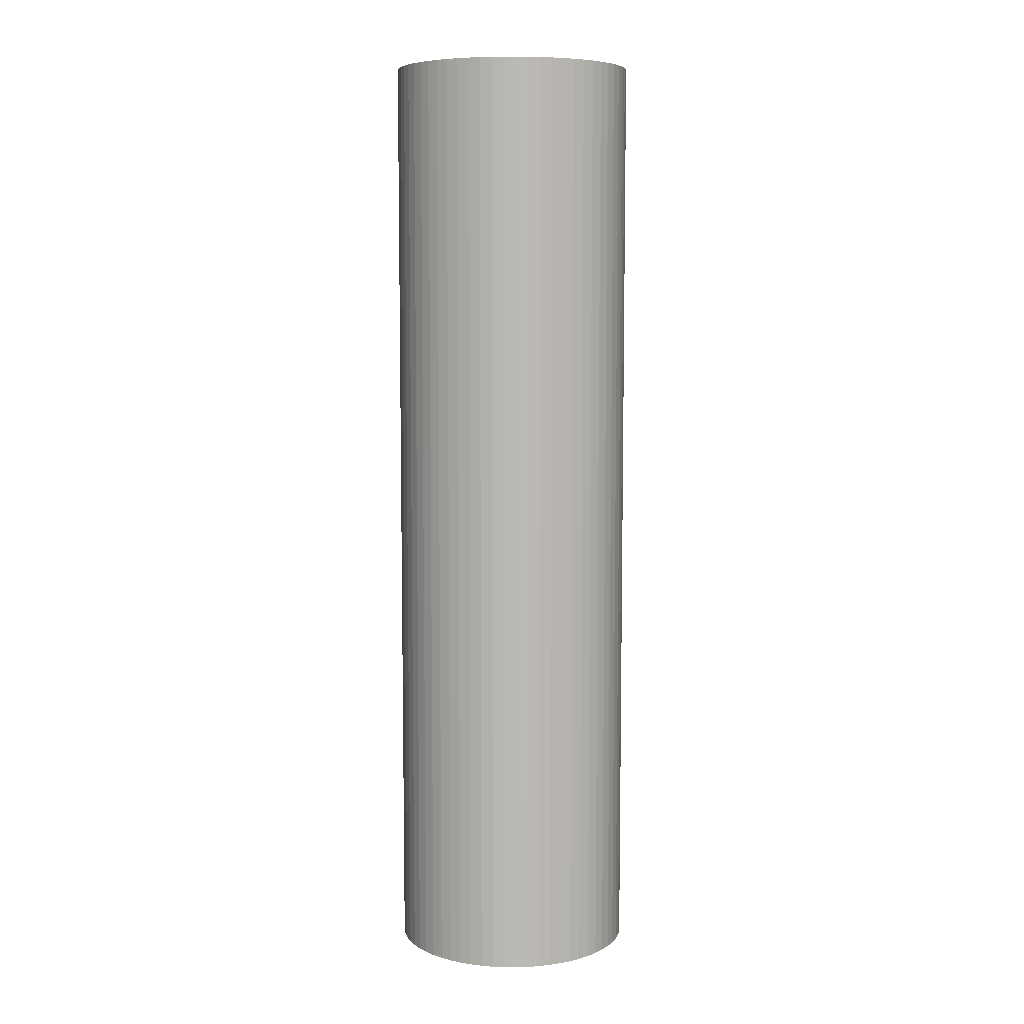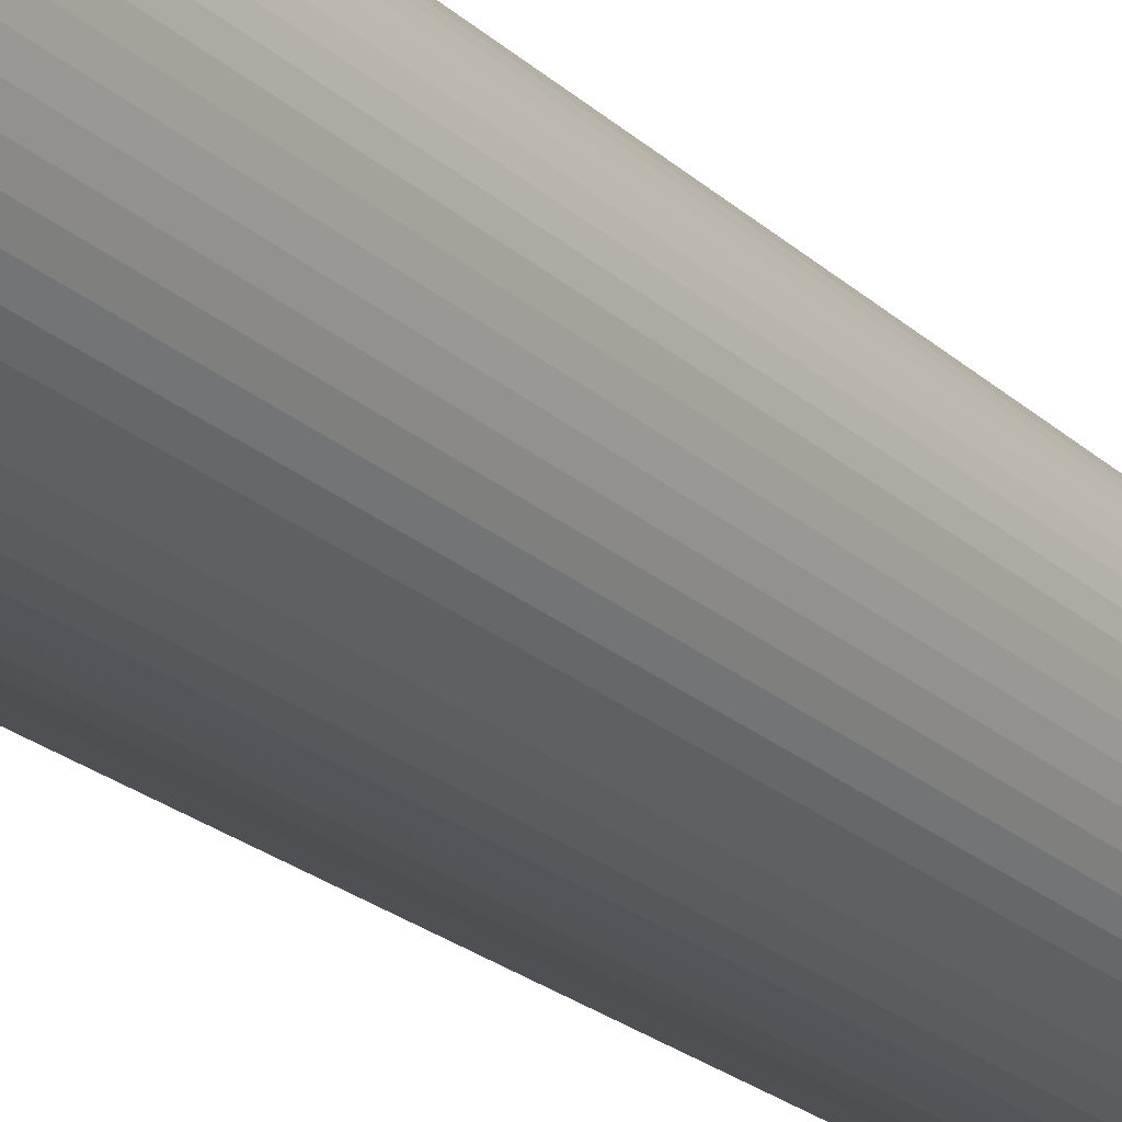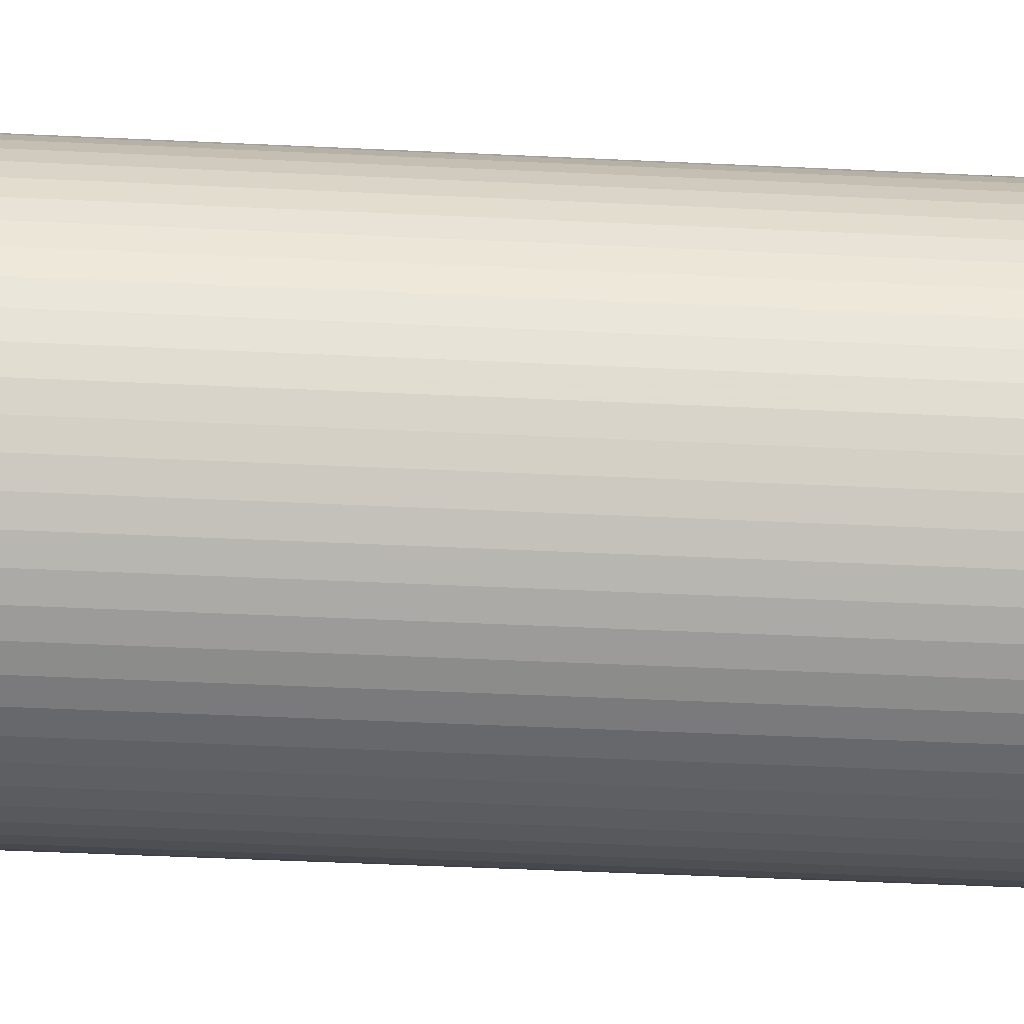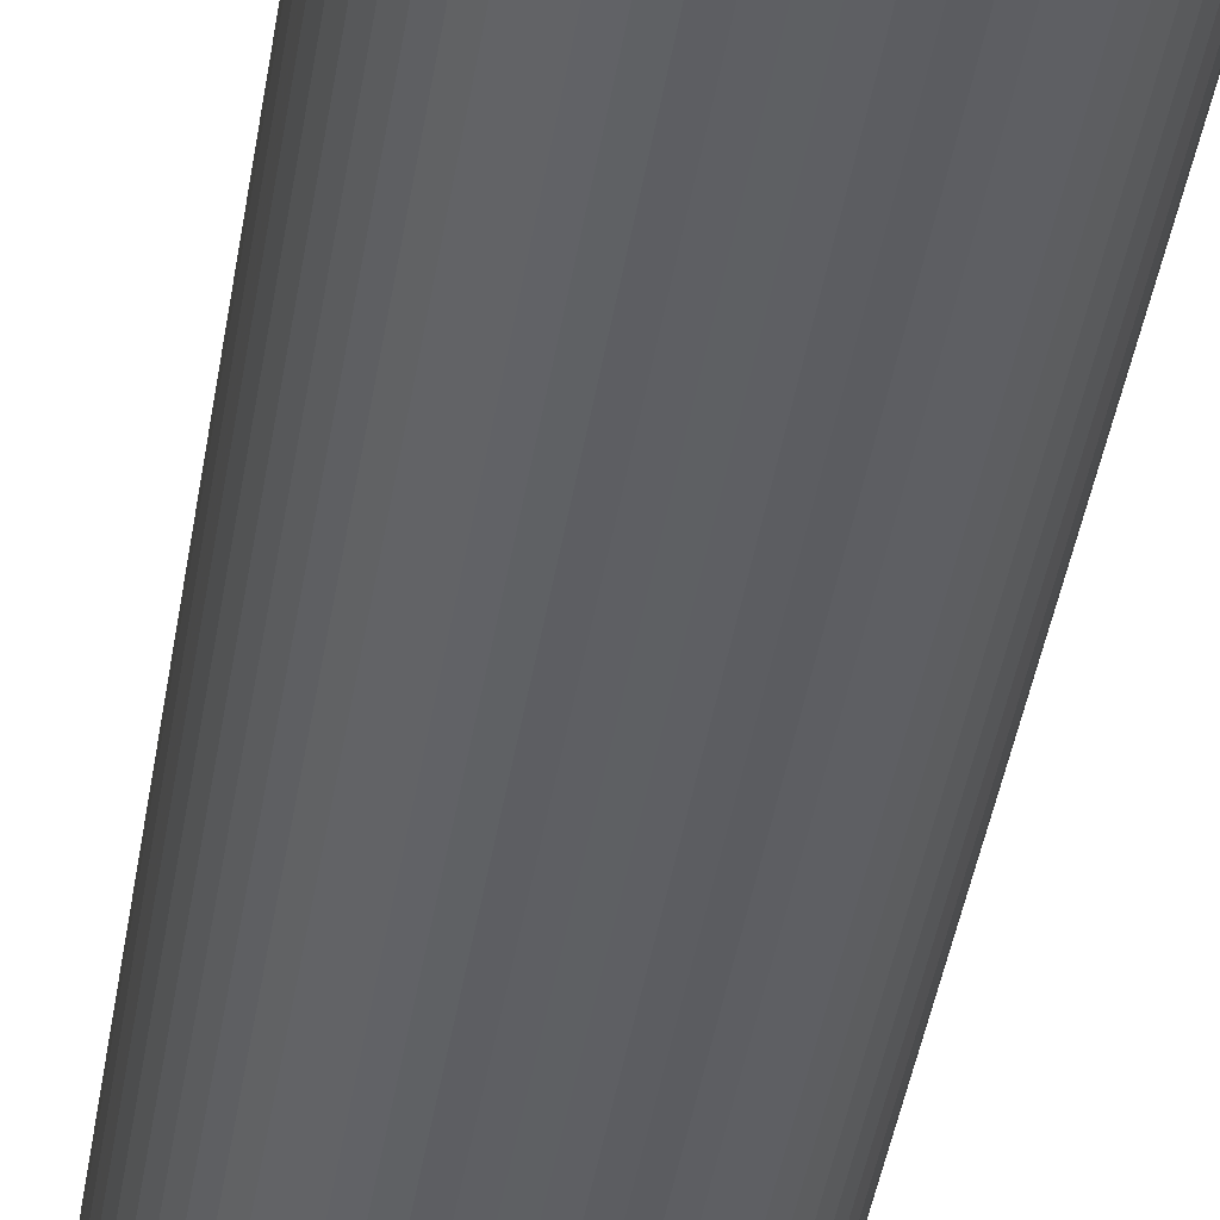
<metadata>
{"format":"obj","ext":"obj","renderer":"f3d","projection":"perspective","resolution":1024,"background":"white","views":[{"elev":7.4,"azim":-164.5,"up":"+Z"},{"elev":-21.6,"azim":-147.6,"up":"+Y"},{"elev":-37.8,"azim":-93.7,"up":"+Y"},{"elev":-41.8,"azim":-8.9,"up":"+Y"}]}
</metadata>
<code>
o motor_shaft_1.stl
v 109.7 47.51 -143.5
v 109.7 47.51 -148.4
v 110 47.5 -143.5
v 110 47.5 -148.4
v 110.3 47.51 -143.5
v 110.3 47.51 -148.4
v 110.5 47.55 -143.5
v 110.5 47.55 -148.4
v 110.7 47.61 -143.5
v 110.7 47.61 -148.4
v 111 47.7 -143.5
v 111 47.7 -148.4
v 111.2 47.81 -143.5
v 111.2 47.81 -148.4
v 111.4 47.95 -143.5
v 111.4 47.95 -148.4
v 111.6 48.1 -143.5
v 111.6 48.1 -148.4
v 111.8 48.28 -143.5
v 111.8 48.28 -148.4
v 112 48.47 -143.5
v 112 48.47 -148.4
v 112.1 48.68 -143.5
v 112.1 48.68 -148.4
v 112.2 48.9 -143.5
v 112.2 48.9 -148.4
v 112.3 49.13 -143.5
v 112.3 49.13 -148.4
v 112.4 49.37 -143.5
v 112.4 49.37 -148.4
v 112.5 49.62 -143.5
v 112.5 49.62 -148.4
v 112.5 49.87 -143.5
v 112.5 49.87 -148.4
v 112.5 50.13 -143.5
v 112.5 50.13 -148.4
v 112.5 50.38 -143.5
v 112.5 50.38 -148.4
v 112.4 50.63 -143.5
v 112.4 50.63 -148.4
v 112.3 50.87 -143.5
v 112.3 50.87 -148.4
v 112.2 51.1 -143.5
v 112.2 51.1 -148.4
v 112.1 51.32 -143.5
v 112.1 51.32 -148.4
v 112 51.53 -143.5
v 112 51.53 -148.4
v 111.8 51.72 -143.5
v 111.8 51.72 -148.4
v 111.6 51.9 -143.5
v 111.6 51.9 -148.4
v 111.4 52.05 -143.5
v 111.4 52.05 -148.4
v 111.2 52.19 -143.5
v 111.2 52.19 -148.4
v 111 52.3 -143.5
v 111 52.3 -148.4
v 110.7 52.39 -143.5
v 110.7 52.39 -148.4
v 110.5 52.45 -143.5
v 110.5 52.45 -148.4
v 110.3 52.49 -143.5
v 110.3 52.49 -148.4
v 110 52.5 -143.5
v 110 52.5 -148.4
v 109.7 52.49 -143.5
v 109.7 52.49 -148.4
v 109.5 52.45 -143.5
v 109.5 52.45 -148.4
v 109.3 52.39 -143.5
v 109.3 52.39 -148.4
v 109 52.3 -143.5
v 109 52.3 -148.4
v 108.8 52.19 -143.5
v 108.8 52.19 -148.4
v 108.6 52.05 -143.5
v 108.6 52.05 -148.4
v 108.4 51.9 -143.5
v 108.4 51.9 -148.4
v 108.2 51.72 -143.5
v 108.2 51.72 -148.4
v 108 51.53 -143.5
v 108 51.53 -148.4
v 107.9 51.32 -143.5
v 107.9 51.32 -148.4
v 107.8 51.1 -143.5
v 107.8 51.1 -148.4
v 107.7 50.87 -143.5
v 107.7 50.87 -148.4
v 107.6 50.63 -143.5
v 107.6 50.63 -148.4
v 107.5 50.38 -143.5
v 107.5 50.38 -148.4
v 107.5 50.13 -143.5
v 107.5 50.13 -148.4
v 107.5 49.87 -143.5
v 107.5 49.87 -148.4
v 107.5 49.62 -143.5
v 107.5 49.62 -148.4
v 107.6 49.37 -143.5
v 107.6 49.37 -148.4
v 107.7 49.13 -143.5
v 107.7 49.13 -148.4
v 107.8 48.9 -143.5
v 107.8 48.9 -148.4
v 107.9 48.68 -143.5
v 107.9 48.68 -148.4
v 108 48.47 -143.5
v 108 48.47 -148.4
v 108.2 48.28 -143.5
v 108.2 48.28 -148.4
v 108.4 48.1 -143.5
v 108.4 48.1 -148.4
v 108.6 47.95 -143.5
v 108.6 47.95 -148.4
v 108.8 47.81 -143.5
v 108.8 47.81 -148.4
v 109 47.7 -143.5
v 109 47.7 -148.4
v 109.3 47.61 -143.5
v 109.3 47.61 -148.4
v 109.5 47.55 -143.5
v 109.5 47.55 -148.4
v 110.3 47.51 -163
v 110.3 47.51 -158.1
v 110 47.5 -163
v 110 47.5 -158.1
v 109.7 47.51 -163
v 109.7 47.51 -158.1
v 109.5 47.55 -163
v 109.5 47.55 -158.1
v 109.3 47.61 -163
v 109.3 47.61 -158.1
v 109 47.7 -163
v 109 47.7 -158.1
v 108.8 47.81 -163
v 108.8 47.81 -158.1
v 108.6 47.95 -163
v 108.6 47.95 -158.1
v 108.4 48.1 -163
v 108.4 48.1 -158.1
v 108.2 48.28 -163
v 108.2 48.28 -158.1
v 108 48.47 -163
v 108 48.47 -158.1
v 107.9 48.68 -163
v 107.9 48.68 -158.1
v 107.8 48.9 -163
v 107.8 48.9 -158.1
v 107.7 49.13 -163
v 107.7 49.13 -158.1
v 107.6 49.37 -163
v 107.6 49.37 -158.1
v 107.5 49.62 -163
v 107.5 49.62 -158.1
v 107.5 49.87 -163
v 107.5 49.87 -158.1
v 107.5 50.13 -163
v 107.5 50.13 -158.1
v 107.5 50.38 -163
v 107.5 50.38 -158.1
v 107.6 50.63 -163
v 107.6 50.63 -158.1
v 107.7 50.87 -163
v 107.7 50.87 -158.1
v 107.8 51.1 -163
v 107.8 51.1 -158.1
v 107.9 51.32 -163
v 107.9 51.32 -158.1
v 108 51.53 -163
v 108 51.53 -158.1
v 108.2 51.72 -163
v 108.2 51.72 -158.1
v 108.4 51.9 -163
v 108.4 51.9 -158.1
v 108.6 52.05 -163
v 108.6 52.05 -158.1
v 108.8 52.19 -163
v 108.8 52.19 -158.1
v 109 52.3 -163
v 109 52.3 -158.1
v 109.3 52.39 -163
v 109.3 52.39 -158.1
v 109.5 52.45 -163
v 109.5 52.45 -158.1
v 109.7 52.49 -163
v 109.7 52.49 -158.1
v 110 52.5 -163
v 110 52.5 -158.1
v 110.3 52.49 -163
v 110.3 52.49 -158.1
v 110.5 52.45 -163
v 110.5 52.45 -158.1
v 110.7 52.39 -163
v 110.7 52.39 -158.1
v 111 52.3 -163
v 111 52.3 -158.1
v 111.2 52.19 -163
v 111.2 52.19 -158.1
v 111.4 52.05 -163
v 111.4 52.05 -158.1
v 111.6 51.9 -163
v 111.6 51.9 -158.1
v 111.8 51.72 -163
v 111.8 51.72 -158.1
v 112 51.53 -163
v 112 51.53 -158.1
v 112.1 51.32 -163
v 112.1 51.32 -158.1
v 112.2 51.1 -163
v 112.2 51.1 -158.1
v 112.3 50.87 -163
v 112.3 50.87 -158.1
v 112.4 50.63 -163
v 112.4 50.63 -158.1
v 112.5 50.38 -163
v 112.5 50.38 -158.1
v 112.5 50.13 -163
v 112.5 50.13 -158.1
v 112.5 49.87 -163
v 112.5 49.87 -158.1
v 112.5 49.62 -163
v 112.5 49.62 -158.1
v 112.4 49.37 -163
v 112.4 49.37 -158.1
v 112.3 49.13 -163
v 112.3 49.13 -158.1
v 112.2 48.9 -163
v 112.2 48.9 -158.1
v 112.1 48.68 -163
v 112.1 48.68 -158.1
v 112 48.47 -163
v 112 48.47 -158.1
v 111.8 48.28 -163
v 111.8 48.28 -158.1
v 111.6 48.1 -163
v 111.6 48.1 -158.1
v 111.4 47.95 -163
v 111.4 47.95 -158.1
v 111.2 47.81 -163
v 111.2 47.81 -158.1
v 111 47.7 -163
v 111 47.7 -158.1
v 110.7 47.61 -163
v 110.7 47.61 -158.1
v 110.5 47.55 -163
v 110.5 47.55 -158.1
v 110 47.5 -153.2
v 110.3 47.51 -153.2
v 110.5 47.55 -153.2
v 110.7 47.61 -153.2
v 111 47.7 -153.2
v 111.2 47.81 -153.2
v 111.4 47.95 -153.2
v 111.6 48.1 -153.2
v 111.8 48.28 -153.2
v 112 48.47 -153.2
v 112.1 48.68 -153.2
v 112.2 48.9 -153.2
v 112.3 49.13 -153.2
v 112.4 49.37 -153.2
v 112.5 49.62 -153.2
v 112.5 49.87 -153.2
v 112.5 50.13 -153.2
v 112.5 50.38 -153.2
v 112.4 50.63 -153.2
v 112.3 50.87 -153.2
v 112.2 51.1 -153.2
v 112.1 51.32 -153.2
v 112 51.53 -153.2
v 111.8 51.72 -153.2
v 111.6 51.9 -153.2
v 111.4 52.05 -153.2
v 111.2 52.19 -153.2
v 111 52.3 -153.2
v 110.7 52.39 -153.2
v 110.5 52.45 -153.2
v 110.3 52.49 -153.2
v 110 52.5 -153.2
v 109.7 52.49 -153.2
v 109.5 52.45 -153.2
v 109.3 52.39 -153.2
v 109 52.3 -153.2
v 108.8 52.19 -153.2
v 108.6 52.05 -153.2
v 108.4 51.9 -153.2
v 108.2 51.72 -153.2
v 108 51.53 -153.2
v 107.9 51.32 -153.2
v 107.8 51.1 -153.2
v 107.7 50.87 -153.2
v 107.6 50.63 -153.2
v 107.5 50.38 -153.2
v 107.5 50.13 -153.2
v 107.5 49.87 -153.2
v 107.5 49.62 -153.2
v 107.6 49.37 -153.2
v 107.7 49.13 -153.2
v 107.8 48.9 -153.2
v 107.9 48.68 -153.2
v 108 48.47 -153.2
v 108.2 48.28 -153.2
v 108.4 48.1 -153.2
v 108.6 47.95 -153.2
v 108.8 47.81 -153.2
v 109 47.7 -153.2
v 109.3 47.61 -153.2
v 109.5 47.55 -153.2
v 109.7 47.51 -153.2
f 1 2 3
f 3 2 4
f 3 4 5
f 5 4 6
f 5 6 7
f 7 6 8
f 7 8 9
f 9 8 10
f 9 10 11
f 11 10 12
f 11 12 13
f 13 12 14
f 13 14 15
f 15 14 16
f 15 16 17
f 17 16 18
f 17 18 19
f 19 18 20
f 19 20 21
f 21 20 22
f 21 22 23
f 23 22 24
f 23 24 25
f 25 24 26
f 25 26 27
f 27 26 28
f 27 28 29
f 29 28 30
f 29 30 31
f 31 30 32
f 31 32 33
f 33 32 34
f 33 34 35
f 35 34 36
f 35 36 37
f 37 36 38
f 37 38 39
f 39 38 40
f 39 40 41
f 41 40 42
f 41 42 43
f 43 42 44
f 43 44 45
f 45 44 46
f 45 46 47
f 47 46 48
f 47 48 49
f 49 48 50
f 49 50 51
f 51 50 52
f 51 52 53
f 53 52 54
f 53 54 55
f 55 54 56
f 55 56 57
f 57 56 58
f 57 58 59
f 59 58 60
f 59 60 61
f 61 60 62
f 61 62 63
f 63 62 64
f 63 64 65
f 65 64 66
f 65 66 67
f 67 66 68
f 67 68 69
f 69 68 70
f 69 70 71
f 71 70 72
f 71 72 73
f 73 72 74
f 73 74 75
f 75 74 76
f 75 76 77
f 77 76 78
f 77 78 79
f 79 78 80
f 79 80 81
f 81 80 82
f 81 82 83
f 83 82 84
f 83 84 85
f 85 84 86
f 85 86 87
f 87 86 88
f 87 88 89
f 89 88 90
f 89 90 91
f 91 90 92
f 91 92 93
f 93 92 94
f 93 94 95
f 95 94 96
f 95 96 97
f 97 96 98
f 97 98 99
f 99 98 100
f 99 100 101
f 101 100 102
f 101 102 103
f 103 102 104
f 103 104 105
f 105 104 106
f 105 106 107
f 107 106 108
f 107 108 109
f 109 108 110
f 109 110 111
f 111 110 112
f 111 112 113
f 113 112 114
f 113 114 115
f 115 114 116
f 115 116 117
f 117 116 118
f 117 118 119
f 119 118 120
f 119 120 121
f 121 120 122
f 121 122 123
f 123 122 124
f 123 124 1
f 1 124 2
f 125 126 127
f 127 126 128
f 127 128 129
f 129 128 130
f 129 130 131
f 131 130 132
f 131 132 133
f 133 132 134
f 133 134 135
f 135 134 136
f 135 136 137
f 137 136 138
f 137 138 139
f 139 138 140
f 139 140 141
f 141 140 142
f 141 142 143
f 143 142 144
f 143 144 145
f 145 144 146
f 145 146 147
f 147 146 148
f 147 148 149
f 149 148 150
f 149 150 151
f 151 150 152
f 151 152 153
f 153 152 154
f 153 154 155
f 155 154 156
f 155 156 157
f 157 156 158
f 157 158 159
f 159 158 160
f 159 160 161
f 161 160 162
f 161 162 163
f 163 162 164
f 163 164 165
f 165 164 166
f 165 166 167
f 167 166 168
f 167 168 169
f 169 168 170
f 169 170 171
f 171 170 172
f 171 172 173
f 173 172 174
f 173 174 175
f 175 174 176
f 175 176 177
f 177 176 178
f 177 178 179
f 179 178 180
f 179 180 181
f 181 180 182
f 181 182 183
f 183 182 184
f 183 184 185
f 185 184 186
f 185 186 187
f 187 186 188
f 187 188 189
f 189 188 190
f 189 190 191
f 191 190 192
f 191 192 193
f 193 192 194
f 193 194 195
f 195 194 196
f 195 196 197
f 197 196 198
f 197 198 199
f 199 198 200
f 199 200 201
f 201 200 202
f 201 202 203
f 203 202 204
f 203 204 205
f 205 204 206
f 205 206 207
f 207 206 208
f 207 208 209
f 209 208 210
f 209 210 211
f 211 210 212
f 211 212 213
f 213 212 214
f 213 214 215
f 215 214 216
f 215 216 217
f 217 216 218
f 217 218 219
f 219 218 220
f 219 220 221
f 221 220 222
f 221 222 223
f 223 222 224
f 223 224 225
f 225 224 226
f 225 226 227
f 227 226 228
f 227 228 229
f 229 228 230
f 229 230 231
f 231 230 232
f 231 232 233
f 233 232 234
f 233 234 235
f 235 234 236
f 235 236 237
f 237 236 238
f 237 238 239
f 239 238 240
f 239 240 241
f 241 240 242
f 241 242 243
f 243 242 244
f 243 244 245
f 245 244 246
f 245 246 247
f 247 246 248
f 247 248 125
f 125 248 126
f 4 249 6
f 6 249 250
f 6 250 8
f 8 250 251
f 8 251 10
f 10 251 252
f 10 252 12
f 12 252 253
f 12 253 14
f 14 253 254
f 14 254 16
f 16 254 255
f 16 255 18
f 18 255 256
f 18 256 20
f 20 256 257
f 20 257 22
f 22 257 258
f 22 258 24
f 24 258 259
f 24 259 26
f 26 259 260
f 26 260 28
f 28 260 261
f 28 261 30
f 30 261 262
f 30 262 32
f 32 262 263
f 32 263 34
f 34 263 264
f 34 264 36
f 36 264 265
f 36 265 38
f 38 265 266
f 38 266 40
f 40 266 267
f 40 267 42
f 42 267 268
f 42 268 44
f 44 268 269
f 44 269 46
f 46 269 270
f 46 270 48
f 48 270 271
f 48 271 50
f 50 271 272
f 50 272 52
f 52 272 273
f 52 273 54
f 54 273 274
f 54 274 56
f 56 274 275
f 56 275 58
f 58 275 276
f 58 276 60
f 60 276 277
f 60 277 62
f 62 277 278
f 62 278 64
f 64 278 279
f 64 279 66
f 66 279 280
f 66 280 68
f 68 280 281
f 68 281 70
f 70 281 282
f 70 282 72
f 72 282 283
f 72 283 74
f 74 283 284
f 74 284 76
f 76 284 285
f 76 285 78
f 78 285 286
f 78 286 80
f 80 286 287
f 80 287 82
f 82 287 288
f 82 288 84
f 84 288 289
f 84 289 86
f 86 289 290
f 86 290 88
f 88 290 291
f 88 291 90
f 90 291 292
f 90 292 92
f 92 292 293
f 92 293 94
f 94 293 294
f 94 294 96
f 96 294 295
f 96 295 98
f 98 295 296
f 98 296 100
f 100 296 297
f 100 297 102
f 102 297 298
f 102 298 104
f 104 298 299
f 104 299 106
f 106 299 300
f 106 300 108
f 108 300 301
f 108 301 110
f 110 301 302
f 110 302 112
f 112 302 303
f 112 303 114
f 114 303 304
f 114 304 116
f 116 304 305
f 116 305 118
f 118 305 306
f 118 306 120
f 120 306 307
f 120 307 122
f 122 307 308
f 122 308 124
f 124 308 309
f 124 309 2
f 2 309 310
f 2 310 4
f 4 310 249
f 249 128 250
f 250 128 126
f 250 126 251
f 251 126 248
f 251 248 252
f 252 248 246
f 252 246 253
f 253 246 244
f 253 244 254
f 254 244 242
f 254 242 255
f 255 242 240
f 255 240 256
f 256 240 238
f 256 238 257
f 257 238 236
f 257 236 258
f 258 236 234
f 258 234 259
f 259 234 232
f 259 232 260
f 260 232 230
f 260 230 261
f 261 230 228
f 261 228 262
f 262 228 226
f 262 226 263
f 263 226 224
f 263 224 264
f 264 224 222
f 264 222 265
f 265 222 220
f 265 220 266
f 266 220 218
f 266 218 267
f 267 218 216
f 267 216 268
f 268 216 214
f 268 214 269
f 269 214 212
f 269 212 270
f 270 212 210
f 270 210 271
f 271 210 208
f 271 208 272
f 272 208 206
f 272 206 273
f 273 206 204
f 273 204 274
f 274 204 202
f 274 202 275
f 275 202 200
f 275 200 276
f 276 200 198
f 276 198 277
f 277 198 196
f 277 196 278
f 278 196 194
f 278 194 279
f 279 194 192
f 279 192 280
f 280 192 190
f 280 190 281
f 281 190 188
f 281 188 282
f 282 188 186
f 282 186 283
f 283 186 184
f 283 184 284
f 284 184 182
f 284 182 285
f 285 182 180
f 285 180 286
f 286 180 178
f 286 178 287
f 287 178 176
f 287 176 288
f 288 176 174
f 288 174 289
f 289 174 172
f 289 172 290
f 290 172 170
f 290 170 291
f 291 170 168
f 291 168 292
f 292 168 166
f 292 166 293
f 293 166 164
f 293 164 294
f 294 164 162
f 294 162 295
f 295 162 160
f 295 160 296
f 296 160 158
f 296 158 297
f 297 158 156
f 297 156 298
f 298 156 154
f 298 154 299
f 299 154 152
f 299 152 300
f 300 152 150
f 300 150 301
f 301 150 148
f 301 148 302
f 302 148 146
f 302 146 303
f 303 146 144
f 303 144 304
f 304 144 142
f 304 142 305
f 305 142 140
f 305 140 306
f 306 140 138
f 306 138 307
f 307 138 136
f 307 136 308
f 308 136 134
f 308 134 309
f 309 134 132
f 309 132 310
f 310 132 130
f 310 130 249
f 249 130 128
f 5 63 3
f 3 63 65
f 3 65 1
f 1 65 67
f 1 67 123
f 123 67 69
f 123 69 121
f 121 69 71
f 121 71 119
f 119 71 73
f 119 73 117
f 117 73 75
f 117 75 115
f 115 75 77
f 115 77 113
f 113 77 79
f 113 79 111
f 111 79 81
f 111 81 109
f 109 81 83
f 109 83 107
f 107 83 85
f 107 85 105
f 105 85 87
f 105 87 103
f 103 87 89
f 103 89 101
f 101 89 91
f 101 91 99
f 99 91 93
f 99 93 97
f 97 93 95
f 63 5 61
f 61 5 7
f 61 7 59
f 59 7 9
f 59 9 57
f 57 9 11
f 57 11 55
f 55 11 13
f 55 13 53
f 53 13 15
f 53 15 51
f 51 15 17
f 51 17 49
f 49 17 19
f 49 19 47
f 47 19 21
f 47 21 45
f 45 21 23
f 45 23 43
f 43 23 25
f 43 25 41
f 41 25 27
f 41 27 39
f 39 27 29
f 39 29 37
f 37 29 31
f 37 31 35
f 35 31 33
f 129 187 127
f 127 187 189
f 127 189 125
f 125 189 191
f 125 191 247
f 247 191 193
f 247 193 245
f 245 193 195
f 245 195 243
f 243 195 197
f 243 197 241
f 241 197 199
f 241 199 239
f 239 199 201
f 239 201 237
f 237 201 203
f 237 203 235
f 235 203 205
f 235 205 233
f 233 205 207
f 233 207 231
f 231 207 209
f 231 209 229
f 229 209 211
f 229 211 227
f 227 211 213
f 227 213 225
f 225 213 215
f 225 215 223
f 223 215 217
f 223 217 221
f 221 217 219
f 187 129 185
f 185 129 131
f 185 131 183
f 183 131 133
f 183 133 181
f 181 133 135
f 181 135 179
f 179 135 137
f 179 137 177
f 177 137 139
f 177 139 175
f 175 139 141
f 175 141 173
f 173 141 143
f 173 143 171
f 171 143 145
f 171 145 169
f 169 145 147
f 169 147 167
f 167 147 149
f 167 149 165
f 165 149 151
f 165 151 163
f 163 151 153
f 163 153 161
f 161 153 155
f 161 155 159
f 159 155 157

</code>
